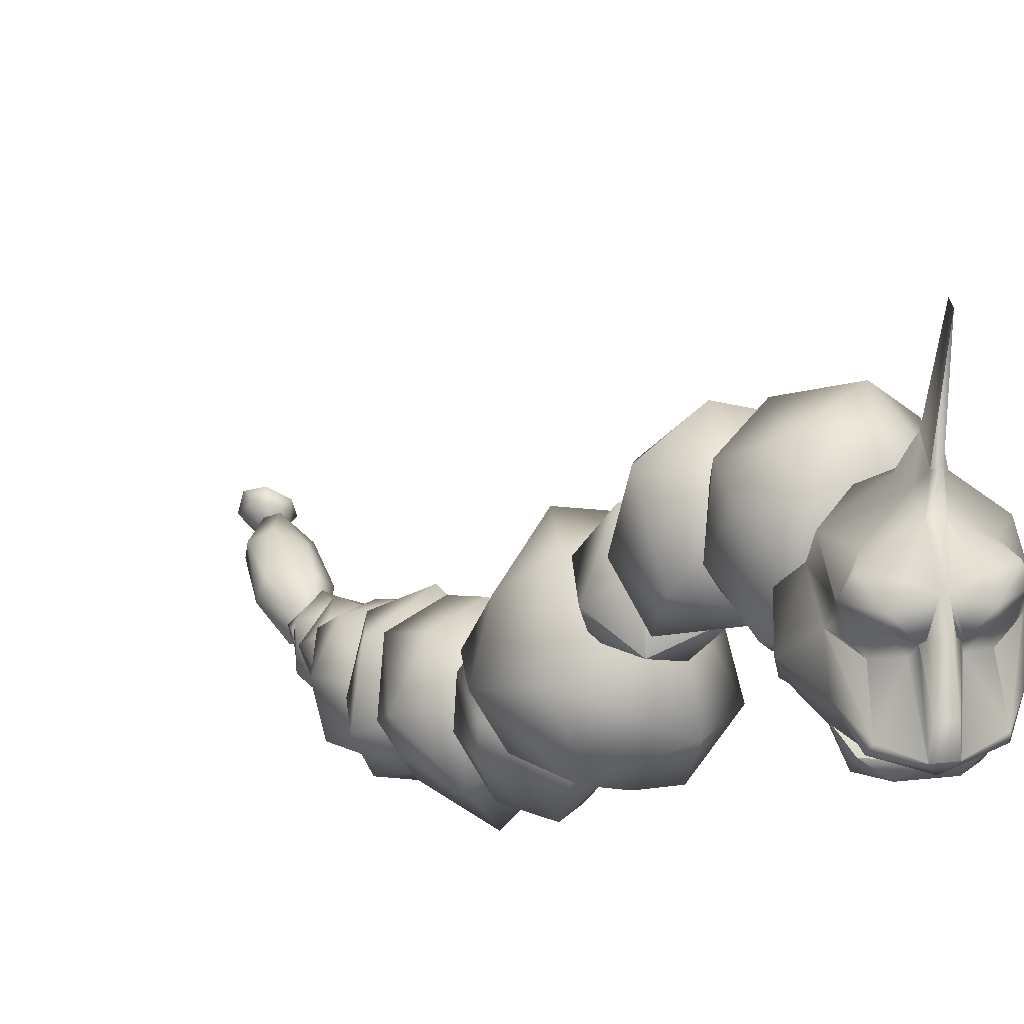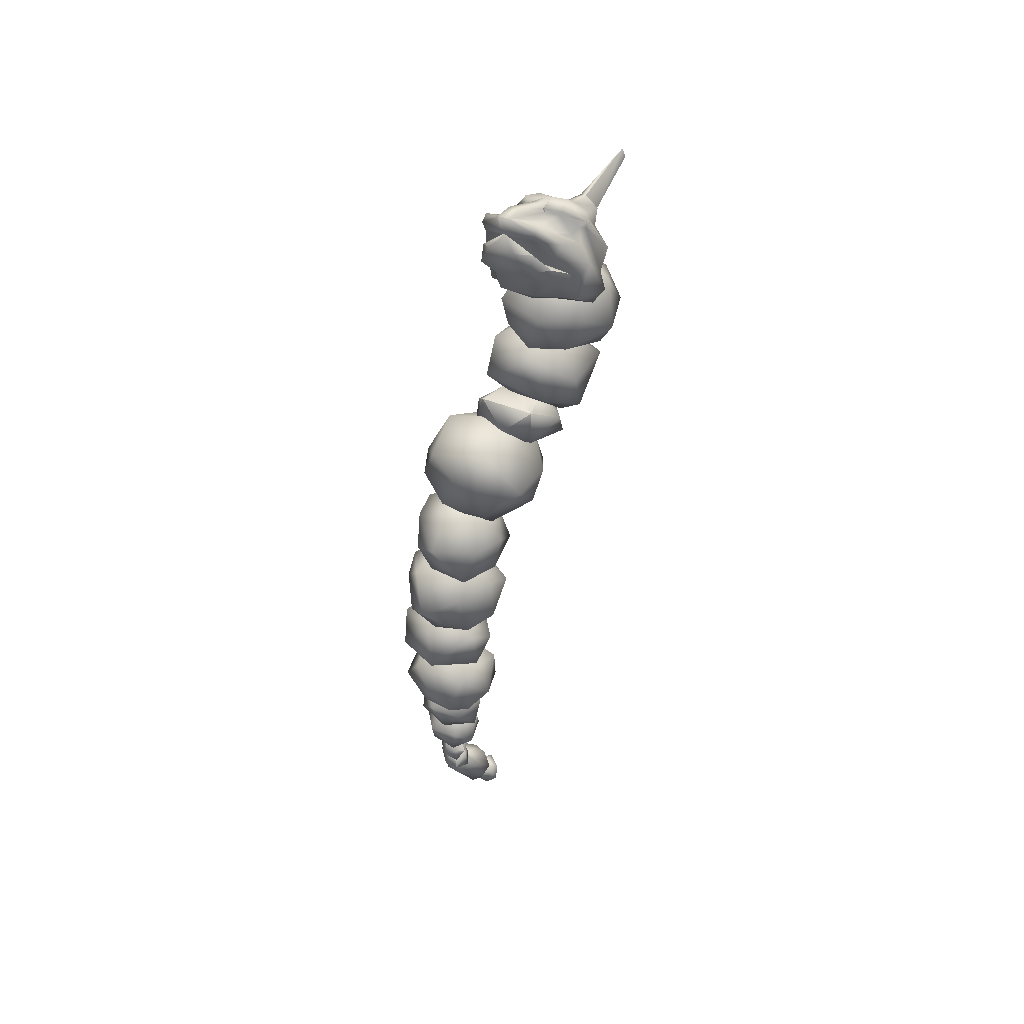
<metadata>
{"format":"obj","ext":"obj","renderer":"f3d","projection":"perspective","resolution":1024,"background":"white","views":[{"elev":13.4,"azim":-22.5,"up":"+Y"},{"elev":56.6,"azim":34.3,"up":"+Z"}]}
</metadata>
<code>
v -37.22 14.55 -182.2
v -0.2452 14.09 -201.9
v -37.28 48.55 -209.8
v -14.22 6 -148.9
v 24.66 19.13 -161
v 11.71 46.02 -129.2
v -52.55 60.68 -192.1
v -48.42 43.19 -143.4
v -17.64 57.33 -134.9
v -27.99 93.8 -187.9
v -43.73 77.07 -164
v 2.046 55.62 -212.7
v 19.89 75.24 -197.3
v 0.313 84.51 -151.5
v 37.78 37.46 -189.3
v 32.1 60.38 -162.3
v -16.41 8.752 -246.5
v 17.41 9.598 -248
v -16.78 40.9 -271.4
v -14.92 3.73 -212
v 21.3 12.57 -211.1
v -0.7381 38.49 -187.5
v -32.69 50 -257.9
v -43.16 31.93 -223.7
v -28.71 44.83 -201.6
v -15.21 81.79 -248.5
v -39.03 66.09 -237
v 21.68 46.46 -262.4
v 26.54 62.29 -237.2
v -12.9 73.85 -211.7
v 39.7 26.03 -225.6
v 27.79 55.21 -203.1
v -6.56 22.76 -298.6
v 21.83 10.41 -285.4
v 18.36 30.14 -297
v 4.968 42.83 -292.5
v 18.22 49.88 -269.8
v -0.3576 56.26 -267.9
v 3.241 39.34 -254.4
v 28.9 21.62 -265.7
v 17.4 13.34 -268.2
v 3.98 5.317 -278.8
v -17.85 25.09 -277.7
v -0.000301 15.75 -256.8
v -16.83 44.71 -278.7
v -13.22 34.73 -261.5
v 12.55 37.91 -335.4
v -13.22 37.47 -326.7
v 1.118 20.62 -335.1
v 12.81 18.98 -328.1
v 4.012 6.234 -309.6
v 22.57 8.35 -309.1
v 8.098 21.82 -291.7
v -14.26 22.17 -306.6
v -16.1 37.94 -309.2
v -4.861 52.84 -313.5
v 17.13 43.98 -314.1
v 1.644 45.92 -295.9
v 30.12 25.86 -316.7
v 23.38 30.84 -298.3
v -3.974 87.91 -461.9
v 10.1 71.9 -465.4
v 10.42 82.85 -472.4
v 30.34 71.33 -461
v 15.05 71.61 -441.1
v 27.1 96.22 -472.8
v 1.224 104.1 -463.4
v 5.762 81.85 -443.8
v 13.66 109.3 -449.6
v 3.754 98.41 -449.5
v 33.76 97.79 -449.5
v 14.36 95.24 -436.5
v 40.48 82.77 -456.6
v 28.69 81.83 -440.4
v 0.5398 89.81 -396.6
v 21.95 80.56 -381.3
v 15.01 67.14 -351.1
v 36.48 55.9 -397.1
v 30.44 36.2 -379.3
v 33.75 52.77 -359.2
v 21.95 47.85 -423.2
v -0.7183 44.44 -418.9
v -14.68 79.77 -408.4
v -17.1 65.97 -363.5
v -23.66 45.66 -364.9
v 25.23 65.77 -440.9
v 19.6 92.03 -435.7
v 8.882 88.12 -440.8
v 17.02 17.52 -346.1
v -10 21.55 -332.3
v 11.05 39.32 -319.3
v -7.765 46.26 -328.9
v 34.44 75.34 -404
v -7.218 25.11 -369.7
v 7.29 60.67 -437.9
v -12.37 64.63 -421.3
v 50.72 55.44 -107.3
v 29.23 68.88 -70.35
v 27.25 103.2 -95.76
v 22.6 -1.296 -103.5
v -10.98 -0.699 -90.57
v 25.16 24.97 -63.86
v -55.31 34.98 -152.4
v -73.54 62.15 -109.6
v -63.01 17.61 -110.4
v -13.33 99.37 -149.5
v -11.83 109.2 -105.4
v -51.78 101.2 -113.4
v 0.3613 18.34 -142
v 30.8 52.54 -147.5
v 10.68 61.39 -171.3
v -41.03 14.4 -63.77
v -58.85 68.63 -70.07
v -11.55 58.53 -45.91
v -17.15 93.04 -71.14
v 33.2 97.66 -132.1
v 41.63 17.38 -109.7
v -25.42 8.432 -137.3
v -27.77 38.07 -171.5
v -48.91 79.19 -164.9
v -50.41 115.5 -65
v -67.16 61.11 -59.56
v -3.704 81.56 -84.02
v -69.06 110.4 -22.35
v -84.4 54.11 -5.388
v -36.53 70.07 25.72
v 13.76 107.8 -72.94
v -14.76 137 -35.3
v -13.22 99.71 5.242
v 30.64 56.33 -45.83
v 27.16 95.37 -32.33
v -17.84 36.2 -58.02
v -10.64 8.288 -22.9
v 22.89 59.85 11.46
v -62.33 18.44 -23.45
v -29.74 30.24 19.63
v 42.23 81.63 61.62
v 26.09 101 103.3
v 29.75 131.7 76.82
v -3.22 27.86 70.65
v -24.6 13.05 94.82
v 8.974 49.22 107.1
v -86.5 77.58 48.35
v -92.85 91.96 85.31
v -82.65 62.78 76.83
v -31.91 146.3 26.34
v -21.85 154.1 67.9
v -65.87 140.1 82.62
v -21.13 35.17 35.34
v 14 70.22 20.13
v -16.27 89.82 -1.699
v -57.44 49.35 122.4
v -60.69 109.5 120.2
v -5.993 88.01 135.1
v -13.43 128.4 112.1
v 16.56 134.4 33.61
v 25.84 46.1 56.32
v -59.4 35.93 45.95
v -68.52 76.04 15.74
v -72.07 125.7 23.44
v 34.85 97.05 157.5
v 28.94 121.6 184.5
v 22.46 151.2 150.6
v -6.436 50.68 176.3
v -29.11 49.61 197.1
v 17.96 82.65 192.1
v -34.04 159.4 123.6
v -13.66 165.5 160
v -50.5 156.4 182.3
v -34.56 53.47 148.2
v 0.5092 88.2 122.6
v -26.56 100.7 119.5
v -33.79 82.88 226.8
v -47.38 136.6 218.4
v 6.029 116.8 224.6
v -1.313 156.4 199.6
v 5.557 132.8 131.5
v 15.48 55.43 156.4
v -59.07 58.62 172.3
v -78.56 90.92 192.4
v -81.36 118.4 201.8
v -68.8 90.86 130.3
v -69.6 130.2 138.3
v 47.43 136.9 285.9
v 17.74 178 306.4
v 40.27 199.9 259.2
v -28.98 99.15 301
v -66.45 110.1 313.2
v -1.023 133.7 331.7
v -94.57 163.1 206.8
v -88.8 203.9 241
v -105.8 151.6 247.3
v 5.169 201.8 188.5
v 14.61 237.3 224.1
v -39.88 243.5 208.9
v -42.55 94.06 243.2
v 9.524 113.4 233.2
v 6.832 119.9 204.9
v -81.45 168.8 317.4
v -60.52 234.3 271.8
v -11.77 202 326.6
v 6.919 229.2 282.2
v 44.48 169.8 230.1
v 5.315 97.31 297
v -84.53 114.2 253.6
v -56.89 136.9 204.6
v -49.55 189.1 173.4
v -8.508 178.7 327.9
v 21 199.8 302.7
v -39.68 185.1 290.4
v 14.85 208.6 349.5
v 38.96 237.5 327.4
v -1.623 257.6 335.2
v -56.03 190 303.5
v -45.82 190.8 354.4
v -40.42 236.7 338.9
v -57.97 232.2 281.4
v -67.66 212.5 314.2
v -7.799 219.1 271.6
v -1.086 257.1 259.6
v -41.28 266.2 305
v 34.71 252.2 281.9
v 9.154 272.8 295.5
v 9.237 315.6 320.1
v -37.42 292.8 319.6
v 23.99 261.5 309
v -18.01 334.7 371.3
v -67.24 305.9 382
v -29.57 288.9 431.2
v 49.43 266.1 331.9
v 43.46 319.9 377.2
v 15.74 291.8 417.4
v 28.7 219 372.3
v 46.03 259.5 381.6
v -28.33 231.2 336.3
v -52.75 209.8 377.2
v 7.044 225.3 428.8
v -74.3 253.3 367
v -61.3 241.7 414.5
v 42.01 240.1 462.1
v 51.88 262.8 497.9
v 71.89 294.4 469.6
v -30.47 224.7 475.5
v -48.45 237.1 497.7
v 11.24 227.5 505.4
v -55.85 323.9 457.1
v -33.85 340.7 496.2
v -59.95 308.3 490.8
v 35.03 340.9 433.4
v 55.46 338.9 470
v 18.66 363.4 481.7
v -42.92 249.7 439.7
v 7.638 259.3 421.1
v 2.966 284.9 411.9
v -38.54 277.2 528.8
v 2.37 336.5 524.4
v 28.37 276.8 535
v 48.25 321.8 510.8
v 58.25 291.2 437.2
v 2.206 219.3 458.5
v -64.11 270.9 464.2
v -43.87 305.6 428.3
v -14.35 348.5 435.8
v -44.06 272.6 625.3
v -46.67 256.9 610.5
v -54.28 265.5 603.8
v -56.62 277.2 604.4
v -32.68 259.8 625.7
v -30.8 268.5 632.9
v 24.6 269.6 625
v 13.52 260 626.7
v 5.025 275.1 638.5
v 27.53 281.5 627
v -6.381 261.1 632.8
v -10.93 269.5 638.3
v 7.024 336.8 552.4
v -11.93 334.8 566.5
v -14.39 322.6 531.3
v -45.89 307.2 553.6
v -41.79 286.2 535.2
v 10.86 253.5 522.5
v 62.79 260.1 541.9
v 47.8 288.6 524.4
v 68.35 277.1 552.1
v 59.51 257.3 606
v 51.68 241.3 597.3
v 29.66 228 619.9
v -18.23 285.2 506.7
v -52.02 270.8 519.7
v -43.55 254.6 513.3
v -54.06 299.7 609.9
v -40.06 305.4 588.6
v -15.8 321.7 608.9
v 6.787 277.6 642.6
v 31.75 290.3 630.5
v -24.33 237.6 664.2
v -14.61 271.2 640.4
v 3.152 229.3 663
v 6.851 221.6 656.3
v -24.18 218.5 665.3
v -32.82 269.5 637.9
v -39.37 217.7 661.2
v -60.54 226 645.9
v 7.467 221 645.3
v 28.22 243 633.3
v -28.5 207.8 649.9
v -64.69 238.2 608.3
v -60.93 218.1 638.1
v -55.64 217.7 628.4
v -46.42 283.6 632.4
v -47.56 274.8 628
v -61.15 285.5 605.5
v 36.92 272.7 613.4
v 0.02468 300.3 639
v -5.281 322.2 611.7
v 24.82 303.8 631.1
v -22.27 293.1 637.6
v -28.63 270.5 636.7
v -18.18 293.3 638.7
v -20.09 270.8 647.4
v -37.37 298.3 629
v -27.68 270.4 645.4
v -36.6 237 660.9
v -58.33 267.7 587.8
v -75.47 250.3 569.7
v 48.77 312 579
v 32.56 287.9 622.9
v -58.02 283.2 598.5
v 35.28 325.2 544.6
v -11.78 270.6 643.6
v 4.413 286.2 646.1
v -60.32 223.3 595.7
v -65.77 235.2 565.7
v 24.82 308.5 605.9
v 52.87 291.1 560.7
v -56.57 229.4 537
v 0.3041 224 553.2
v 58.54 235.3 568
v 15.53 336.2 573.9
v -8.728 332 582.1
v 4.475 358.2 577.5
v -4.063 345.3 604.5
v -5.301 424.5 612.6
v -1.548 427.4 600.2
v 3.263 358.2 569.7
v 3.451 353.4 583.3
v 7.482 353.7 581.4
v -1.953 357.9 575.7
v -10.49 345 602.8
v -4.73 353 581.1
v -7.126 352.9 577.5
v 4.127 332.6 585.6
v 14.62 201 616.6
v 11.57 213.1 632.8
v 28.26 224.1 608.7
v -39.24 199.1 626.6
v -48.49 197.7 599.6
v -53.29 209.7 615.4
v -47.63 222.4 563.4
v -52.75 233.2 536.6
v -56.32 253.4 544.2
v -58.96 237.2 567.6
v -27.58 205.9 561.4
v -33.97 204.9 585.5
v 10.44 207.2 597.5
v 18 208.2 573.6
v 39.6 251.2 543.2
v 55.93 238.9 565.8
v 57.04 259.3 574.7
v 35.93 226.7 585.9
v -53.54 219.9 586.7
v -7.683 200.8 635.1
v 45.05 242.6 595.5
v -26.95 212.4 645.4
v -25.26 247.8 525.8
v 2.426 223.7 545.8
v -15.83 221.8 608.7
v -7.741 243.8 585.1
v -0.1718 260.7 562.2
o DrawCall_70
g DrawCall_70
f 2 1 3
f 1 2 4
f 4 5 6
f 3 1 7
f 7 1 8
f 6 9 4
f 10 3 7
f 10 7 11
f 11 8 9
f 3 10 12
f 13 10 14
f 6 14 9
f 15 13 16
f 16 14 6
f 15 2 12
f 2 15 5
f 8 11 7
f 11 14 10
f 4 8 1
f 5 4 2
f 16 5 15
f 14 16 13
f 11 9 14
f 3 12 2
f 15 12 13
f 8 4 9
f 16 6 5
f 13 12 10
f 18 17 19
f 17 18 20
f 20 21 22
f 19 17 23
f 23 17 24
f 22 25 20
f 26 19 23
f 26 23 27
f 27 24 25
f 19 26 28
f 29 26 30
f 22 30 25
f 31 29 32
f 32 30 22
f 31 18 28
f 18 31 21
f 24 27 23
f 27 30 26
f 20 24 17
f 21 20 18
f 32 21 31
f 30 32 29
f 27 25 30
f 19 28 18
f 31 28 29
f 24 20 25
f 32 22 21
f 29 28 26
f 34 33 35
f 35 36 37
f 37 38 39
f 34 35 40
f 41 40 39
f 34 42 33
f 42 34 41
f 43 42 44
f 44 41 39
f 45 43 46
f 46 44 39
f 45 36 33
f 36 45 38
f 40 41 34
f 41 44 42
f 37 40 35
f 38 37 36
f 46 38 45
f 44 46 43
f 45 33 43
f 46 39 38
f 43 33 42
f 36 35 33
f 37 39 40
f 48 47 49
f 49 50 51
f 51 52 53
f 48 49 54
f 55 54 53
f 48 56 47
f 56 48 55
f 57 56 58
f 58 55 53
f 59 57 60
f 60 58 53
f 59 50 47
f 50 59 52
f 54 55 48
f 55 58 56
f 51 54 49
f 52 51 50
f 60 52 59
f 58 60 57
f 59 47 57
f 60 53 52
f 57 47 56
f 50 49 47
f 51 53 54
f 62 61 63
f 62 64 65
f 67 66 63
f 65 68 62
f 67 69 66
f 69 67 70
f 70 61 68
f 71 69 72
f 65 72 68
f 73 71 74
f 74 72 65
f 63 66 64
f 61 70 67
f 70 72 69
f 64 62 63
f 74 64 73
f 72 74 71
f 70 68 72
f 73 66 71
f 61 62 68
f 74 65 64
f 71 66 69
f 61 67 63
f 73 64 66
f 76 75 77
f 79 78 80
f 81 79 82
f 84 83 85
f 87 86 88
f 90 89 91
f 77 84 92
f 76 87 75
f 77 80 76
f 87 93 86
f 90 94 89
f 82 95 81
f 82 94 96
f 83 88 96
f 83 75 88
f 76 93 87
f 82 96 95
f 78 81 86
f 79 89 94
f 93 80 78
f 78 79 81
f 79 80 89
f 90 91 92
f 89 80 91
f 93 76 80
f 92 91 77
f 84 85 92
f 83 96 85
f 92 85 90
f 88 75 87
f 95 96 88
f 86 81 95
f 90 85 94
f 96 94 85
f 95 88 86
f 80 77 91
f 78 86 93
f 83 84 75
f 77 75 84
f 94 82 79
f 98 97 99
f 101 100 102
f 104 103 105
f 107 106 108
f 110 109 111
f 113 112 114
f 99 115 98
f 106 107 116
f 97 110 116
f 98 102 97
f 110 117 109
f 105 118 101
f 113 104 112
f 103 119 118
f 103 104 120
f 106 111 120
f 106 116 111
f 97 117 110
f 99 107 115
f 103 120 119
f 100 118 109
f 105 101 112
f 117 102 100
f 100 101 118
f 101 102 112
f 113 114 115
f 112 102 114
f 117 97 102
f 116 99 97
f 115 114 98
f 99 116 107
f 107 108 115
f 106 120 108
f 115 108 113
f 111 116 110
f 118 105 103
f 119 120 111
f 109 118 119
f 105 112 104
f 113 108 104
f 120 104 108
f 119 111 109
f 102 98 114
f 100 109 117
f 122 121 123
f 121 122 124
f 124 125 126
f 123 121 127
f 127 121 128
f 126 129 124
f 130 123 127
f 130 127 131
f 131 128 129
f 123 130 132
f 133 130 134
f 126 134 129
f 135 133 136
f 136 134 126
f 135 122 132
f 122 135 125
f 128 131 127
f 131 134 130
f 124 128 121
f 125 124 122
f 136 125 135
f 134 136 133
f 131 129 134
f 123 132 122
f 135 132 133
f 128 124 129
f 136 126 125
f 133 132 130
f 138 137 139
f 141 140 142
f 144 143 145
f 147 146 148
f 150 149 151
f 153 152 154
f 139 155 138
f 146 147 156
f 137 150 156
f 138 142 137
f 150 157 149
f 145 158 141
f 153 144 152
f 143 159 158
f 143 144 160
f 146 151 160
f 146 156 151
f 137 157 150
f 139 147 155
f 143 160 159
f 140 158 149
f 145 141 152
f 157 142 140
f 140 141 158
f 141 142 152
f 153 154 155
f 152 142 154
f 157 137 142
f 156 139 137
f 155 154 138
f 139 156 147
f 147 148 155
f 146 160 148
f 155 148 153
f 151 156 150
f 158 145 143
f 159 160 151
f 149 158 159
f 145 152 144
f 153 148 144
f 160 144 148
f 159 151 149
f 142 138 154
f 140 149 157
f 162 161 163
f 165 164 166
f 168 167 169
f 171 170 172
f 174 173 175
f 163 176 162
f 167 168 177
f 161 171 177
f 162 166 161
f 171 178 170
f 180 179 165
f 174 181 173
f 179 180 182
f 181 183 182
f 167 172 183
f 167 177 172
f 161 178 171
f 163 168 176
f 164 179 170
f 180 165 173
f 178 166 164
f 164 165 179
f 165 166 173
f 174 175 176
f 173 166 175
f 178 161 166
f 177 163 161
f 176 175 162
f 163 177 168
f 168 169 176
f 167 183 169
f 176 169 174
f 172 177 171
f 182 183 172
f 170 179 182
f 180 173 181
f 174 169 181
f 183 181 169
f 182 172 170
f 166 162 175
f 164 170 178
f 181 182 180
f 185 184 186
f 188 187 189
f 191 190 192
f 194 193 195
f 197 196 198
f 200 199 201
f 186 202 185
f 193 194 203
f 184 197 203
f 185 189 184
f 197 204 196
f 192 205 188
f 200 191 199
f 190 206 205
f 190 191 207
f 193 198 207
f 193 203 198
f 184 204 197
f 186 194 202
f 190 207 206
f 187 205 196
f 192 188 199
f 204 189 187
f 187 188 205
f 188 189 199
f 200 201 202
f 199 189 201
f 204 184 189
f 203 186 184
f 202 201 185
f 186 203 194
f 194 195 202
f 193 207 195
f 202 195 200
f 198 203 197
f 205 192 190
f 206 207 198
f 196 205 206
f 192 199 191
f 200 195 191
f 207 191 195
f 206 198 196
f 189 185 201
f 187 196 204
f 209 208 210
f 208 209 211
f 211 212 213
f 210 208 214
f 214 208 215
f 213 216 211
f 217 210 214
f 217 214 218
f 218 215 216
f 210 217 219
f 220 217 221
f 213 221 216
f 222 220 223
f 223 221 213
f 222 209 219
f 209 222 212
f 215 218 214
f 218 221 217
f 211 215 208
f 212 211 209
f 223 212 222
f 221 223 220
f 218 216 221
f 210 219 209
f 222 219 220
f 215 211 216
f 223 213 212
f 220 219 217
f 225 224 226
f 224 225 227
f 227 228 229
f 226 224 230
f 230 224 231
f 229 232 227
f 233 226 230
f 233 230 234
f 234 231 232
f 226 233 235
f 236 233 237
f 229 237 232
f 238 236 239
f 239 237 229
f 238 225 235
f 225 238 228
f 231 234 230
f 234 237 233
f 227 231 224
f 228 227 225
f 239 228 238
f 237 239 236
f 234 232 237
f 226 235 225
f 238 235 236
f 231 227 232
f 239 229 228
f 236 235 233
f 241 240 242
f 244 243 245
f 247 246 248
f 250 249 251
f 253 252 254
f 256 255 257
f 242 258 241
f 249 250 259
f 240 253 259
f 241 245 240
f 253 260 252
f 248 261 244
f 256 247 255
f 246 262 261
f 246 247 263
f 249 254 263
f 249 259 254
f 240 260 253
f 242 250 258
f 246 263 262
f 243 261 252
f 248 244 255
f 260 245 243
f 243 244 261
f 244 245 255
f 256 257 258
f 255 245 257
f 260 240 245
f 259 242 240
f 258 257 241
f 242 259 250
f 250 251 258
f 249 263 251
f 258 251 256
f 254 259 253
f 261 248 246
f 262 263 254
f 252 261 262
f 248 255 247
f 256 251 247
f 263 247 251
f 262 254 252
f 245 241 257
f 243 252 260
f 277 276 278
f 279 278 280
f 282 281 283
f 283 284 282
f 286 285 287
f 289 288 290
f 292 291 293
f 295 294 272
f 297 296 275
f 299 298 300
f 264 269 301
f 302 268 303
f 299 304 305
f 300 306 299
f 308 307 309
f 308 303 307
f 299 305 298
f 311 310 312
f 285 313 305
f 315 314 316
f 318 317 301
f 297 319 320
f 317 293 321
f 318 322 317
f 322 318 323
f 319 317 320
f 320 317 322
f 300 296 302
f 302 296 323
f 312 264 311
f 267 324 266
f 325 307 324
f 327 326 295
f 313 327 273
f 324 267 328
f 308 302 303
f 283 288 329
f 264 301 311
f 269 318 301
f 272 294 330
f 272 330 275
f 275 330 297
f 294 331 330
f 297 330 319
f 302 323 269
f 272 273 295
f 264 312 267
f 322 323 320
f 320 323 296
f 320 296 297
f 333 332 325
f 316 334 315
f 314 331 316
f 294 295 331
f 311 301 310
f 273 270 313
f 285 335 313
f 309 307 332
f 304 287 305
f 268 302 269
f 274 275 300
f 284 335 285
f 289 280 288
f 326 335 329
f 288 280 278
f 283 329 335
f 290 281 336
f 336 281 337
f 333 325 336
f 282 284 338
f 284 285 338
f 339 329 276
f 331 319 330
f 310 301 317
f 319 331 314
f 312 328 267
f 295 273 327
f 279 280 328
f 326 327 335
f 328 312 279
f 329 288 278
f 293 340 292
f 342 341 343
f 343 341 344
f 276 277 345
f 341 342 346
f 347 339 345
f 345 341 347
f 341 348 344
f 342 343 349
f 317 319 293
f 293 319 315
f 348 350 349
f 350 351 340
f 346 352 347
f 350 348 351
f 346 347 341
f 277 340 351
f 339 347 352
f 334 316 295
f 292 312 291
f 284 283 335
f 300 298 274
f 292 279 312
f 319 314 315
f 317 321 310
f 334 295 326
f 300 302 306
f 306 304 299
f 302 308 306
f 290 288 281
f 288 283 281
f 338 337 282
f 282 337 281
f 324 280 325
f 328 280 324
f 290 336 289
f 280 289 325
f 325 289 336
f 327 313 335
f 271 298 313
f 274 298 271
f 270 271 313
f 286 338 285
f 306 308 309
f 318 269 323
f 300 275 296
f 305 313 298
f 266 324 265
f 307 303 324
f 265 324 303
f 265 303 268
f 307 325 332
f 305 287 285
f 349 293 342
f 342 293 315
f 293 349 340
f 340 349 350
f 352 346 315
f 315 346 342
f 321 291 310
f 278 279 277
f 340 277 279
f 279 292 340
f 352 326 339
f 326 329 339
f 348 349 344
f 344 349 343
f 316 331 295
f 291 312 310
f 326 352 334
f 321 293 291
f 352 315 334
f 278 276 329
f 345 351 348
f 348 341 345
f 351 345 277
f 276 345 339
f 354 353 355
f 357 356 358
f 360 359 361
f 361 359 362
f 364 363 365
f 365 363 366
f 368 367 369
f 353 365 370
f 358 371 357
f 359 360 363
f 357 359 364
f 353 354 372
f 369 373 368
f 368 373 370
f 370 366 368
f 374 372 354
f 374 358 356
f 365 353 364
f 364 353 357
f 362 359 371
f 373 355 370
f 370 355 353
f 357 371 359
f 366 370 365
f 363 364 359
f 353 372 357
f 357 372 356
f 374 356 372
f 360 361 375
o DrawCall_71
g DrawCall_71
f 265 264 266
f 267 266 264
f 265 268 264
f 269 264 268
f 271 270 272
f 273 272 270
f 271 272 274
f 275 274 272
o DrawCall_73
g DrawCall_73
f 333 287 332
f 338 286 337
f 336 337 333
f 333 337 286
f 306 309 304
f 309 332 304
f 304 332 287
f 286 287 333
o DrawCall_75
g DrawCall_75
f 367 368 376
f 360 375 376
f 363 376 366
f 367 376 375
f 376 363 360
f 376 368 366
o DrawCall_76
g DrawCall_76
f 377 373 378
f 362 378 361
f 371 358 377
f 374 354 377
f 355 377 354
f 362 371 378
f 378 371 377
f 373 369 378
f 374 377 358
f 355 373 377
f 379 361 378
f 379 378 369

</code>
